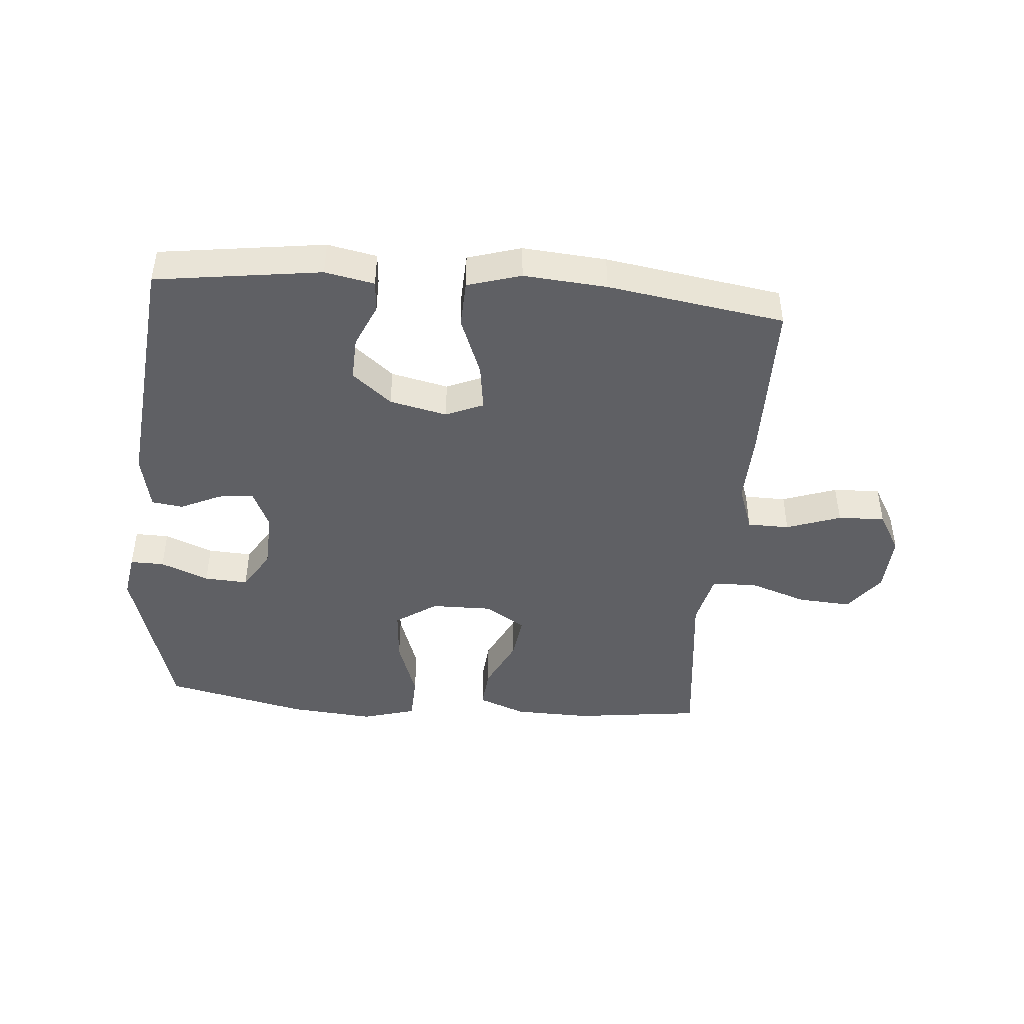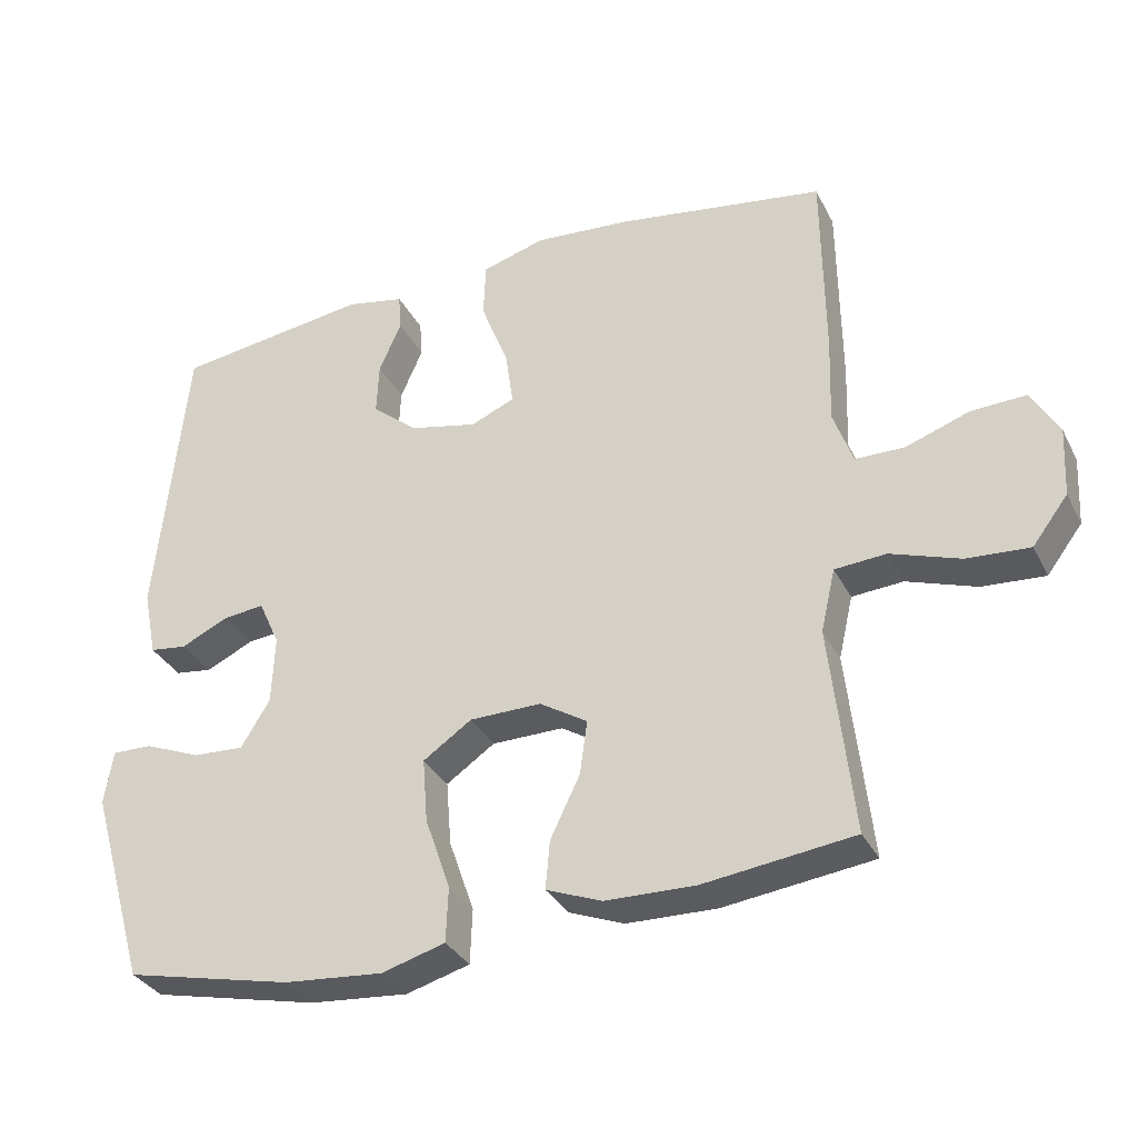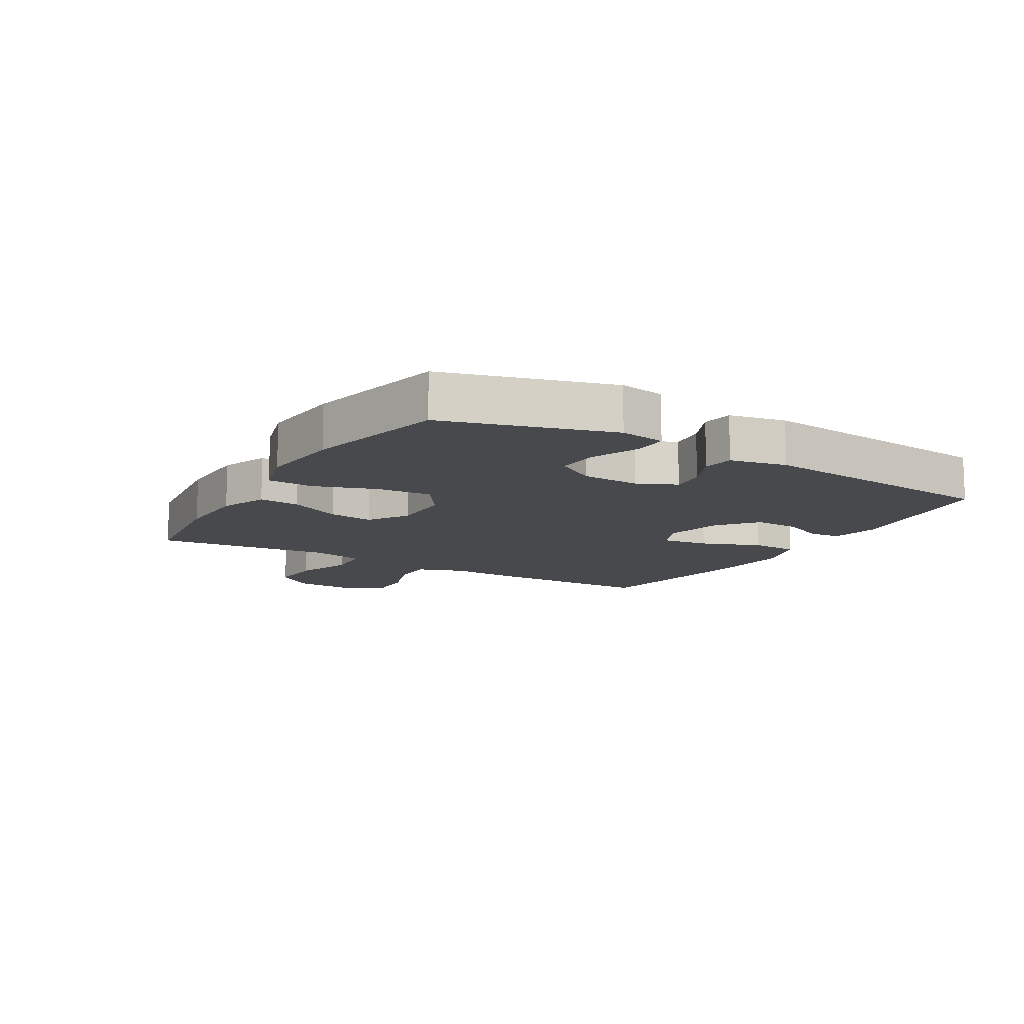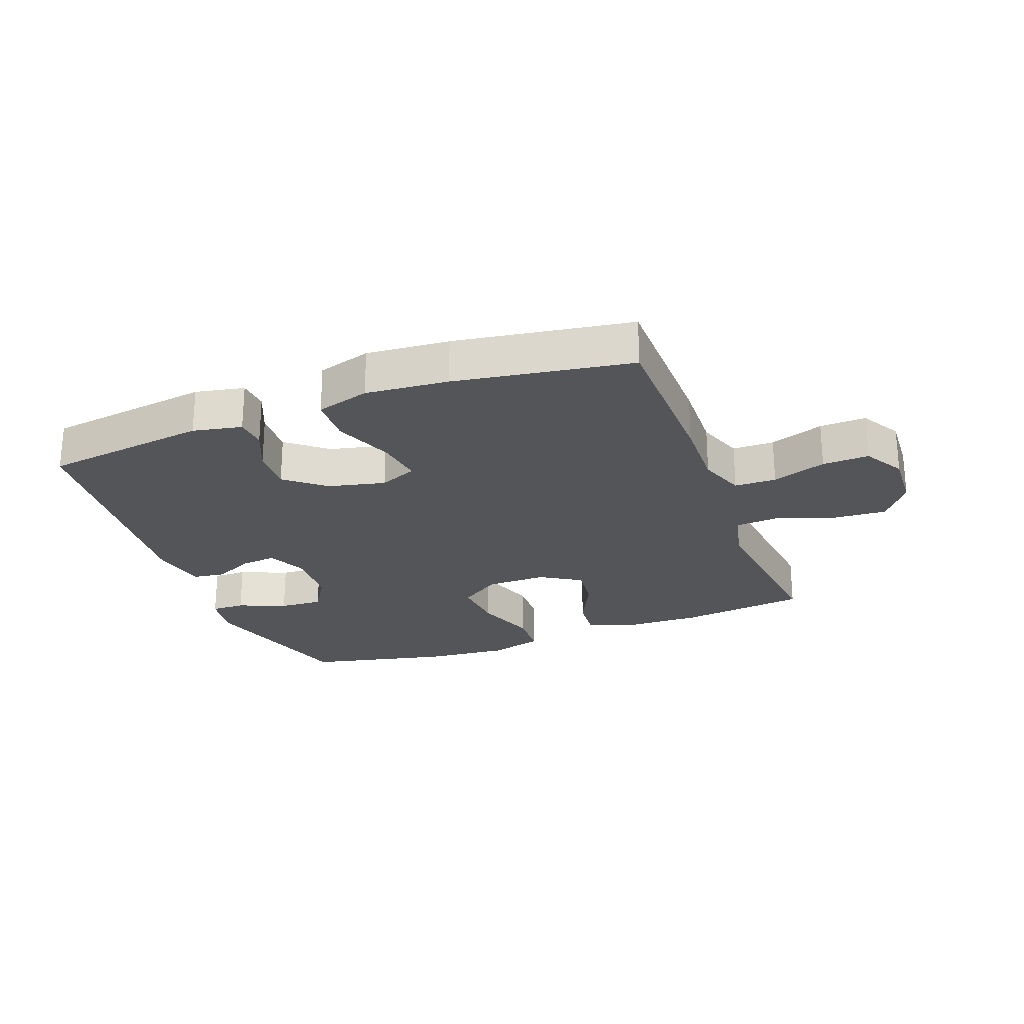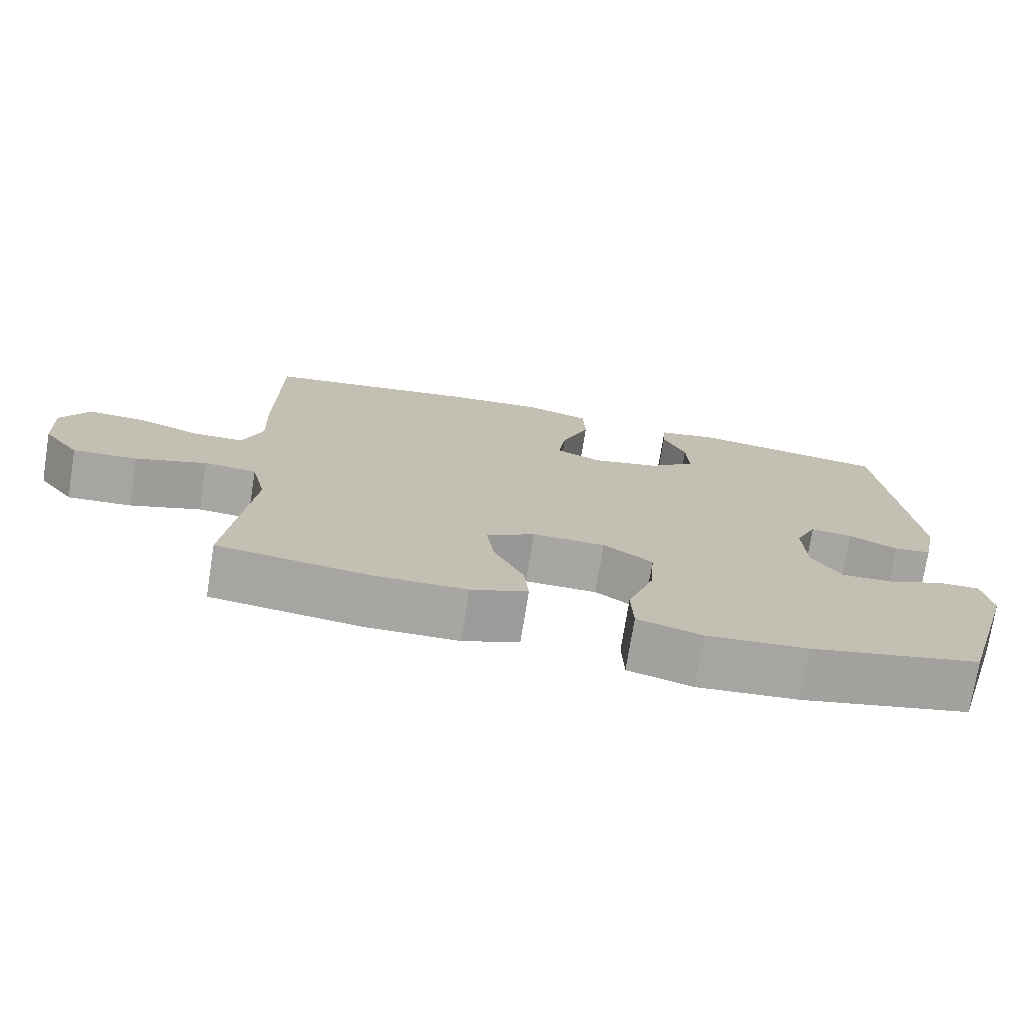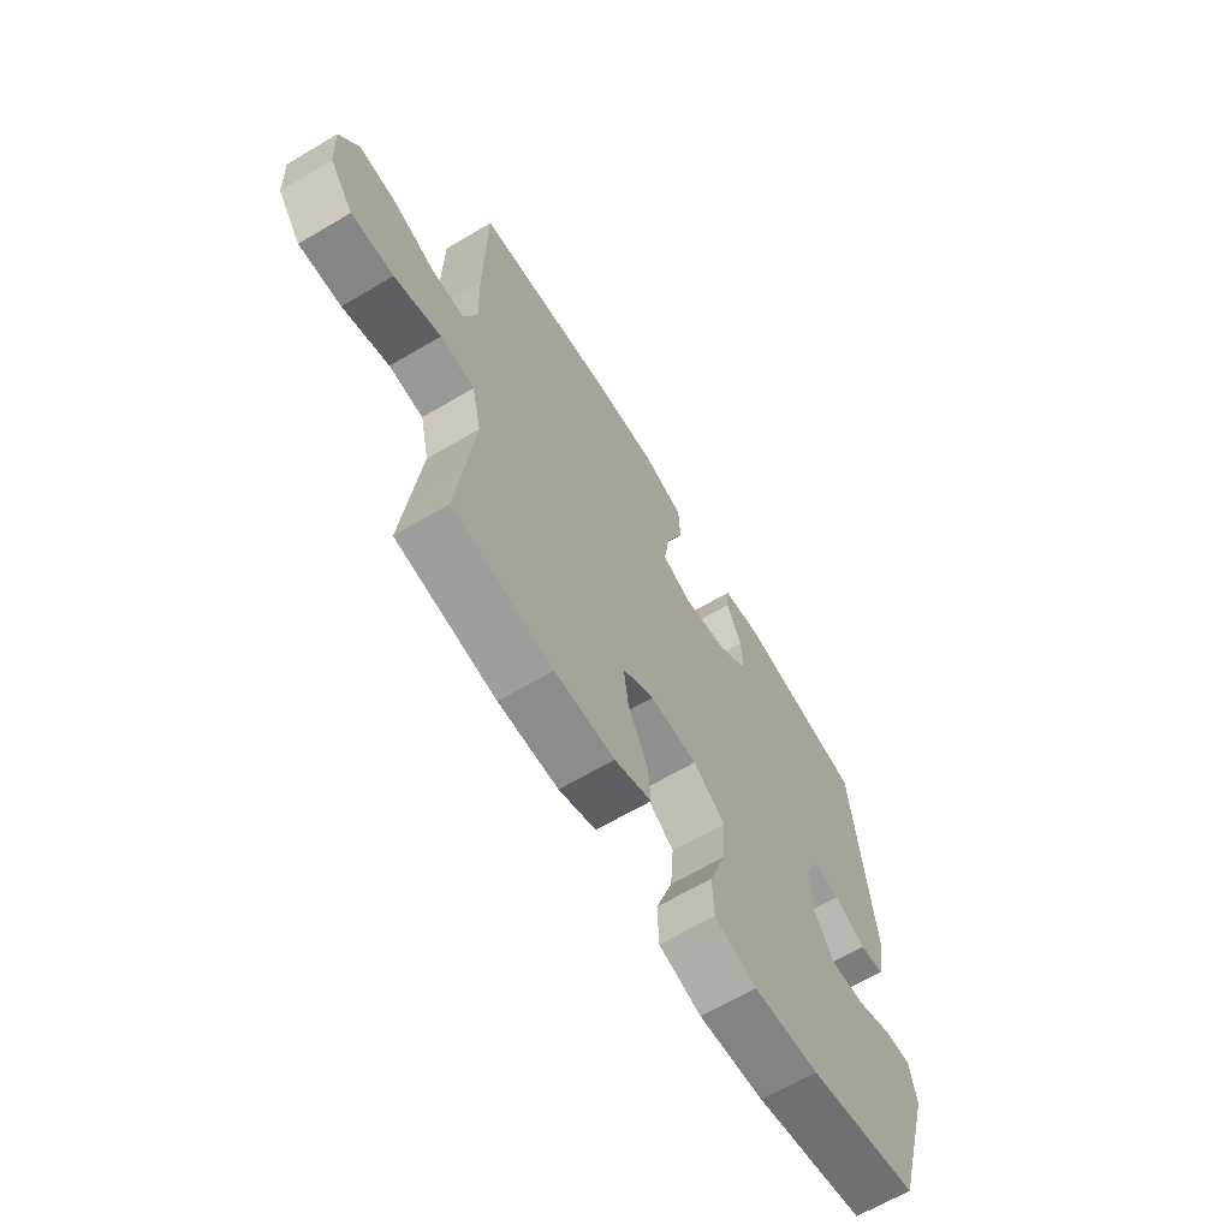
<metadata>
{"format":"obj","ext":"obj","renderer":"f3d","projection":"perspective","resolution":1024,"background":"white","views":[{"elev":-44.6,"azim":-4.8,"up":"+Y"},{"elev":-33.1,"azim":23.7,"up":"+Z"},{"elev":-12.0,"azim":-120.7,"up":"+Y"},{"elev":-24.6,"azim":20.6,"up":"+Y"},{"elev":-74.2,"azim":170.9,"up":"+Z"},{"elev":-65.3,"azim":120.7,"up":"+Z"}]}
</metadata>
<code>
v -0.5 0.07 0.5
v -0.231 0.07 0.537
v -0.151 0.07 0.521
v -0.147 0.07 0.47
v -0.178 0.07 0.399
v -0.181 0.07 0.327
v -0.117 0.07 0.274
v -0.024 0.07 0.253
v 0.037 0.07 0.279
v 0.026 0.07 0.356
v -0.012 0.07 0.453
v -0.009 0.07 0.53
v 0.078 0.07 0.556
v 0.213 0.07 0.545
v 0.5 0.07 0.5
v 0.503 0.07 0.231
v 0.499 0.07 0.111
v 0.526 0.07 0.035
v 0.594 0.07 0.034
v 0.682 0.07 0.065
v 0.758 0.07 0.068
v 0.796 0.07 0.002
v 0.791 0.07 -0.094
v 0.742 0.07 -0.159
v 0.655 0.07 -0.153
v 0.559 0.07 -0.12
v 0.488 0.07 -0.125
v 0.468 0.07 -0.212
v 0.483 0.07 -0.346
v 0.5 0.07 -0.5
v 0.293 0.07 -0.526
v 0.169 0.07 -0.523
v 0.092 0.07 -0.493
v 0.098 0.07 -0.426
v 0.139 0.07 -0.341
v 0.149 0.07 -0.267
v 0.083 0.07 -0.226
v -0.016 0.07 -0.227
v -0.083 0.07 -0.273
v -0.076 0.07 -0.362
v -0.041 0.07 -0.463
v -0.044 0.07 -0.539
v -0.132 0.07 -0.564
v -0.269 0.07 -0.552
v -0.5 0.07 -0.5
v -0.579 0.07 -0.228
v -0.567 0.07 -0.154
v -0.512 0.07 -0.155
v -0.434 0.07 -0.187
v -0.363 0.07 -0.191
v -0.323 0.07 -0.126
v -0.319 0.07 -0.031
v -0.348 0.07 0.033
v -0.405 0.07 0.027
v -0.471 0.07 -0.004
v -0.522 0.07 0.003
v -0.541 0.07 0.095
v -0.5 0 0.5
v -0.231 0 0.537
v -0.151 0 0.521
v -0.147 0 0.47
v -0.178 0 0.399
v -0.181 0 0.327
v -0.117 0 0.274
v -0.024 0 0.253
v 0.037 0 0.279
v 0.026 0 0.356
v -0.012 0 0.453
v -0.009 0 0.53
v 0.078 0 0.556
v 0.213 0 0.545
v 0.5 0 0.5
v 0.503 0 0.231
v 0.499 0 0.111
v 0.526 0 0.035
v 0.594 0 0.034
v 0.682 0 0.065
v 0.758 0 0.068
v 0.796 0 0.002
v 0.791 0 -0.094
v 0.742 0 -0.159
v 0.655 0 -0.153
v 0.559 0 -0.12
v 0.488 0 -0.125
v 0.468 0 -0.212
v 0.483 0 -0.346
v 0.5 0 -0.5
v 0.293 0 -0.526
v 0.169 0 -0.523
v 0.092 0 -0.493
v 0.098 0 -0.426
v 0.139 0 -0.341
v 0.149 0 -0.267
v 0.083 0 -0.226
v -0.016 0 -0.227
v -0.083 0 -0.273
v -0.076 0 -0.362
v -0.041 0 -0.463
v -0.044 0 -0.539
v -0.132 0 -0.564
v -0.269 0 -0.552
v -0.5 0 -0.5
v -0.579 0 -0.228
v -0.567 0 -0.154
v -0.512 0 -0.155
v -0.434 0 -0.187
v -0.363 0 -0.191
v -0.323 0 -0.126
v -0.319 0 -0.031
v -0.348 0 0.033
v -0.405 0 0.027
v -0.471 0 -0.004
v -0.522 0 0.003
v -0.541 0 0.095
f 54 55 56 57
f 53 54 57 1
f 52 53 1 2
f 51 52 2 3
f 46 47 48 49
f 46 49 50
f 45 46 50
f 44 45 50 51
f 40 41 42 43
f 39 40 43 44
f 32 33 34 35
f 32 35 36
f 31 32 36
f 28 29 30 31
f 27 28 31 36
f 23 24 25 26
f 23 26 27
f 22 23 27
f 19 20 21 22
f 18 19 22 27
f 17 18 27 36
f 10 11 12 13
f 9 10 13 14
f 3 4 5
f 51 3 5
f 51 5 6
f 39 44 51 6
f 38 39 6 7
f 37 38 7 8
f 36 37 8 9
f 15 16 17 36
f 9 14 15 36
f 114 113 112 111
f 58 114 111 110
f 59 58 110 109
f 60 59 109 108
f 106 105 104 103
f 107 106 103
f 107 103 102
f 108 107 102 101
f 100 99 98 97
f 101 100 97 96
f 92 91 90 89
f 93 92 89
f 93 89 88
f 88 87 86 85
f 93 88 85 84
f 83 82 81 80
f 84 83 80
f 84 80 79
f 79 78 77 76
f 84 79 76 75
f 93 84 75 74
f 70 69 68 67
f 71 70 67 66
f 62 61 60
f 62 60 108
f 63 62 108
f 63 108 101 96
f 64 63 96 95
f 65 64 95 94
f 66 65 94 93
f 93 74 73 72
f 93 72 71 66
f 1 58 59 2
f 2 59 60 3
f 3 60 61 4
f 4 61 62 5
f 5 62 63 6
f 6 63 64 7
f 7 64 65 8
f 8 65 66 9
f 9 66 67 10
f 10 67 68 11
f 11 68 69 12
f 12 69 70 13
f 13 70 71 14
f 14 71 72 15
f 15 72 73 16
f 16 73 74 17
f 17 74 75 18
f 18 75 76 19
f 19 76 77 20
f 20 77 78 21
f 21 78 79 22
f 22 79 80 23
f 23 80 81 24
f 24 81 82 25
f 25 82 83 26
f 26 83 84 27
f 27 84 85 28
f 28 85 86 29
f 29 86 87 30
f 30 87 88 31
f 31 88 89 32
f 32 89 90 33
f 33 90 91 34
f 34 91 92 35
f 35 92 93 36
f 36 93 94 37
f 37 94 95 38
f 38 95 96 39
f 39 96 97 40
f 40 97 98 41
f 41 98 99 42
f 42 99 100 43
f 43 100 101 44
f 44 101 102 45
f 45 102 103 46
f 46 103 104 47
f 47 104 105 48
f 48 105 106 49
f 49 106 107 50
f 50 107 108 51
f 51 108 109 52
f 52 109 110 53
f 53 110 111 54
f 54 111 112 55
f 55 112 113 56
f 56 113 114 57
f 57 114 58 1

</code>
